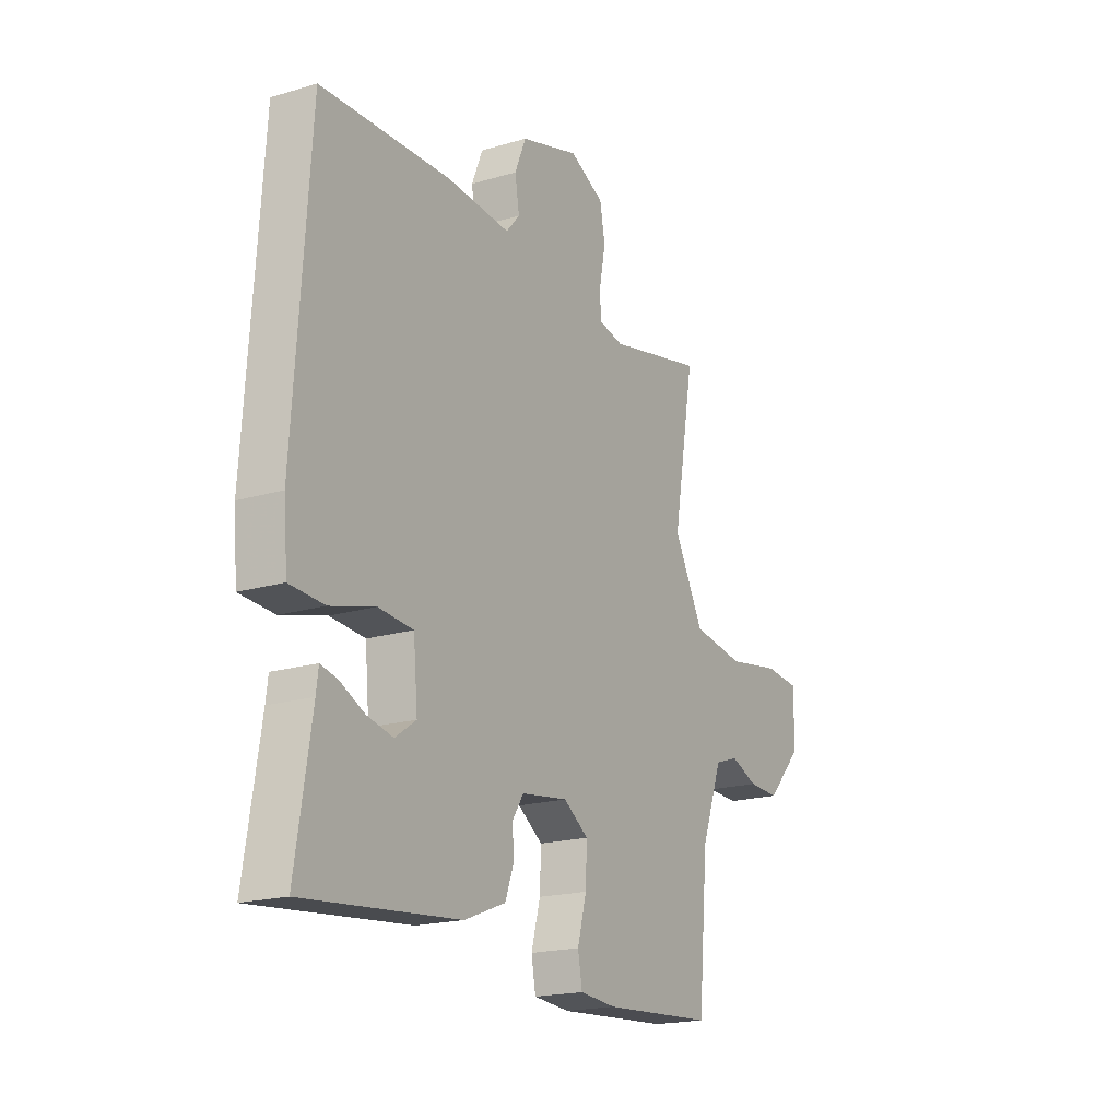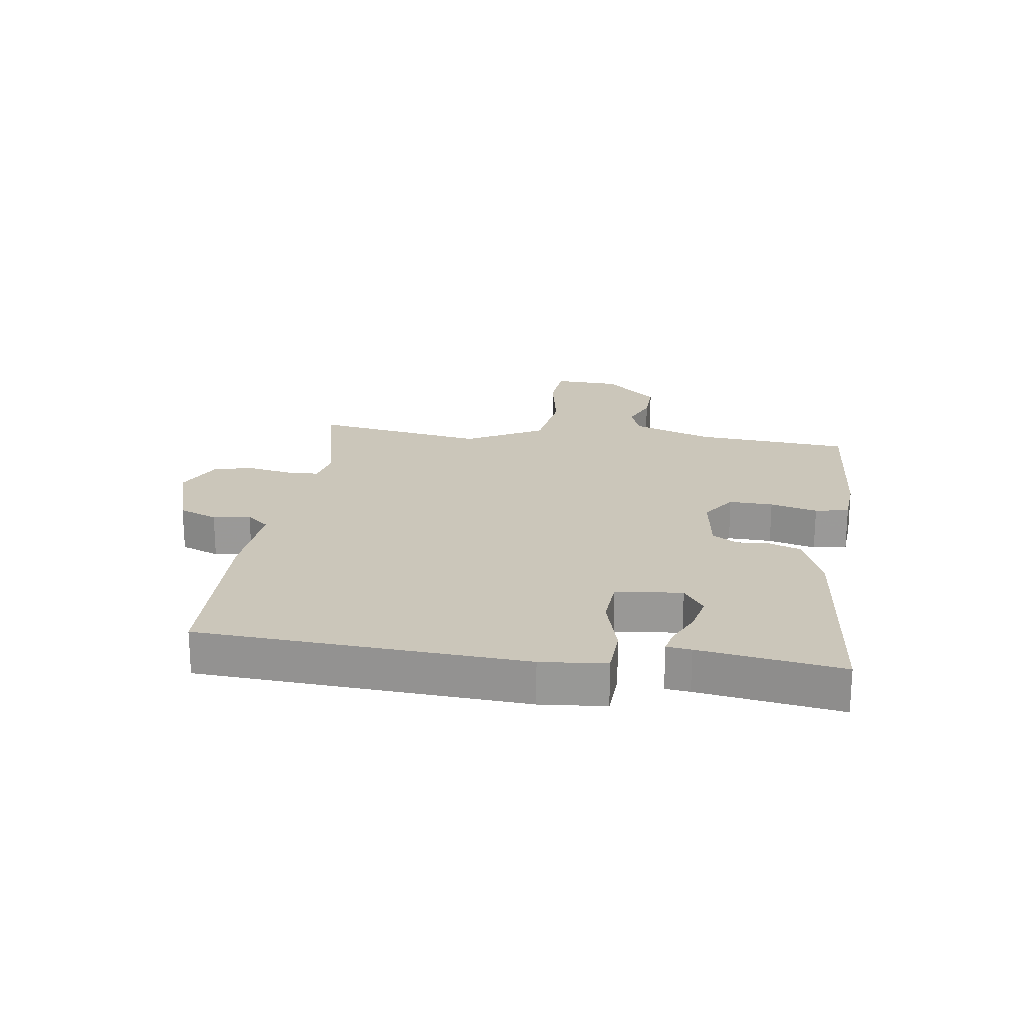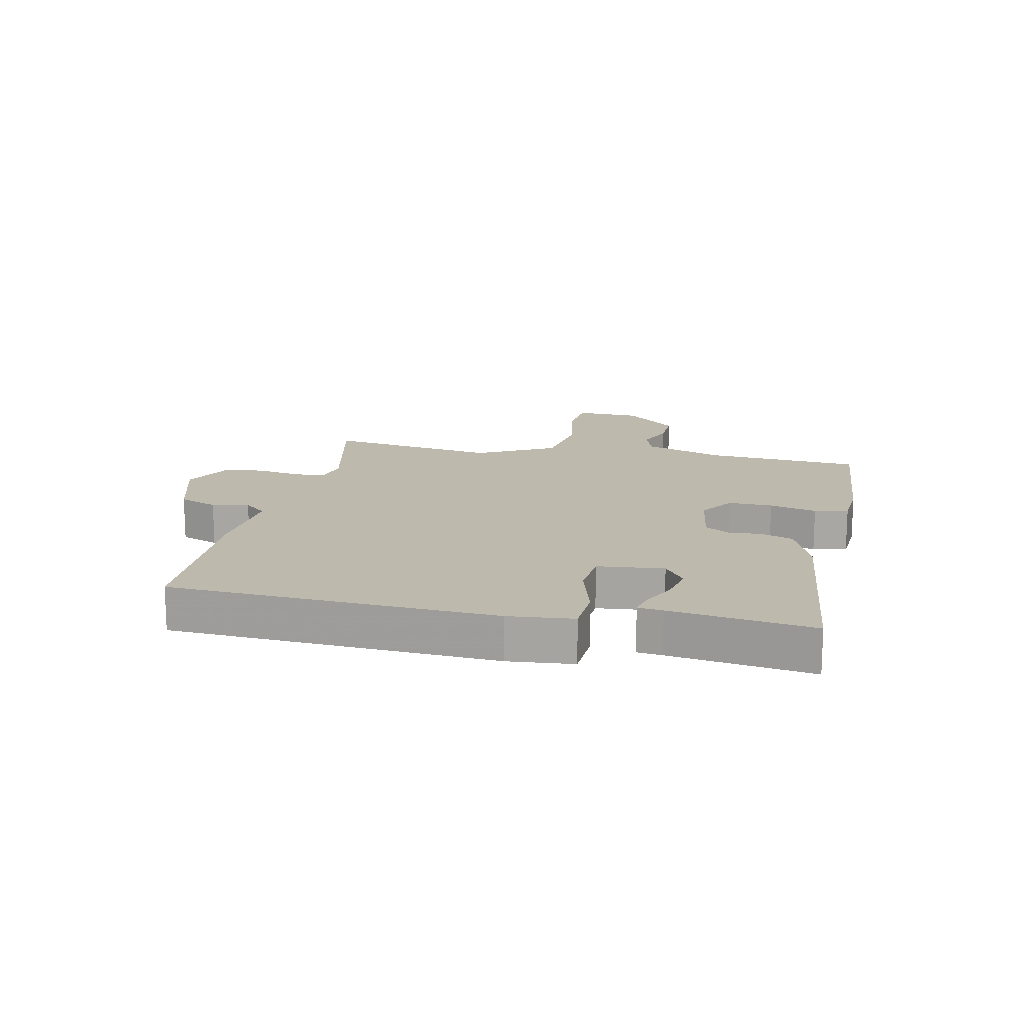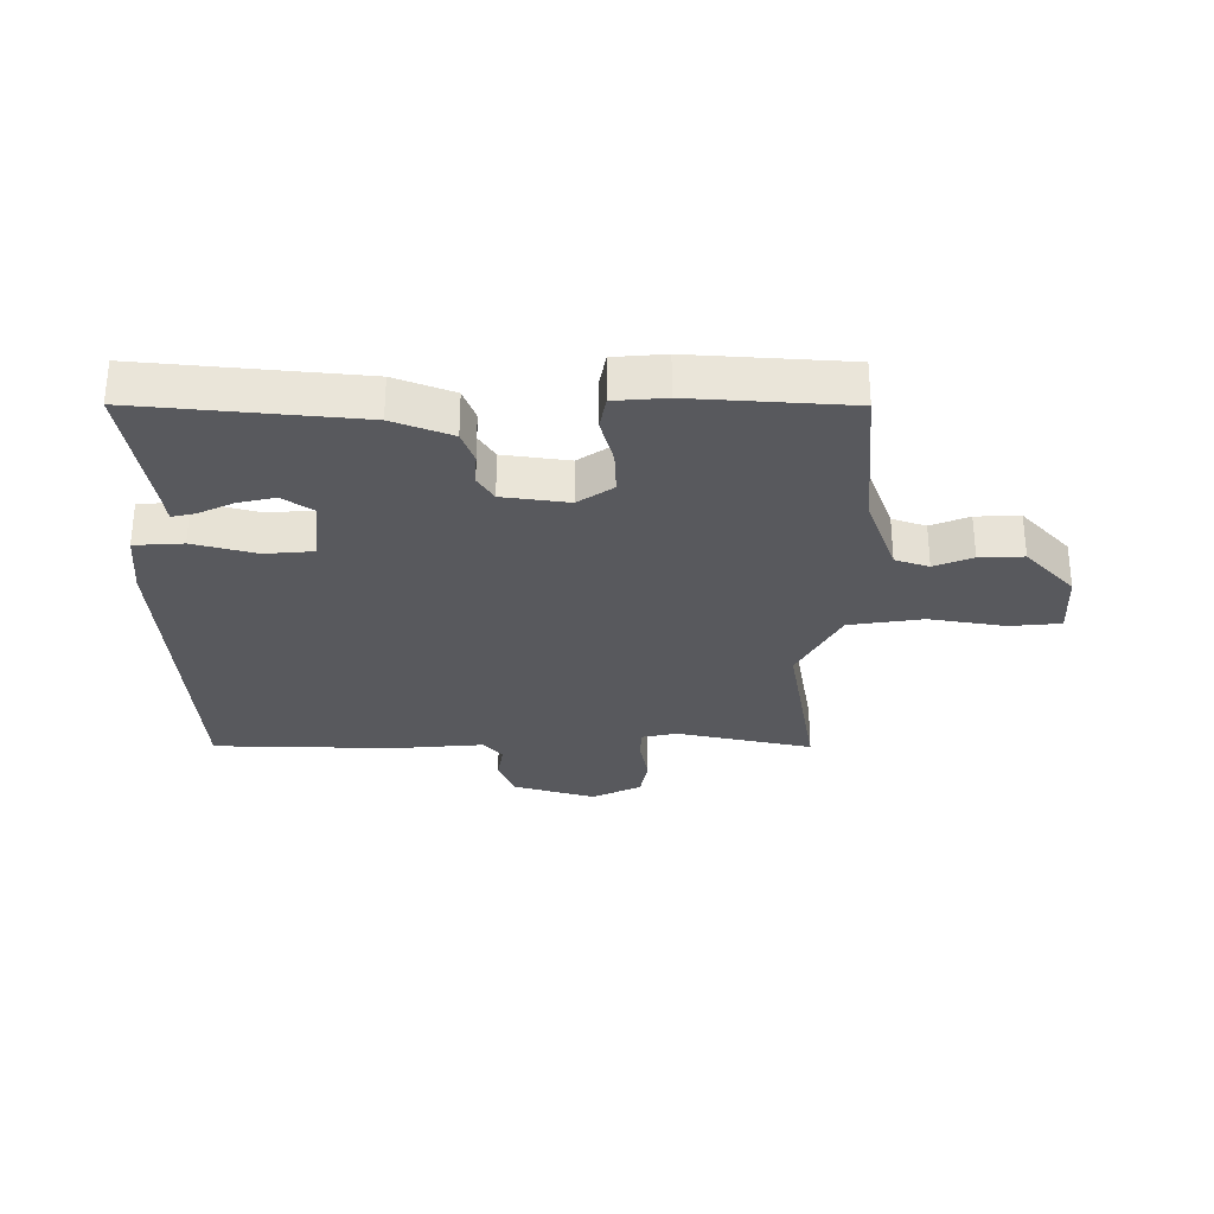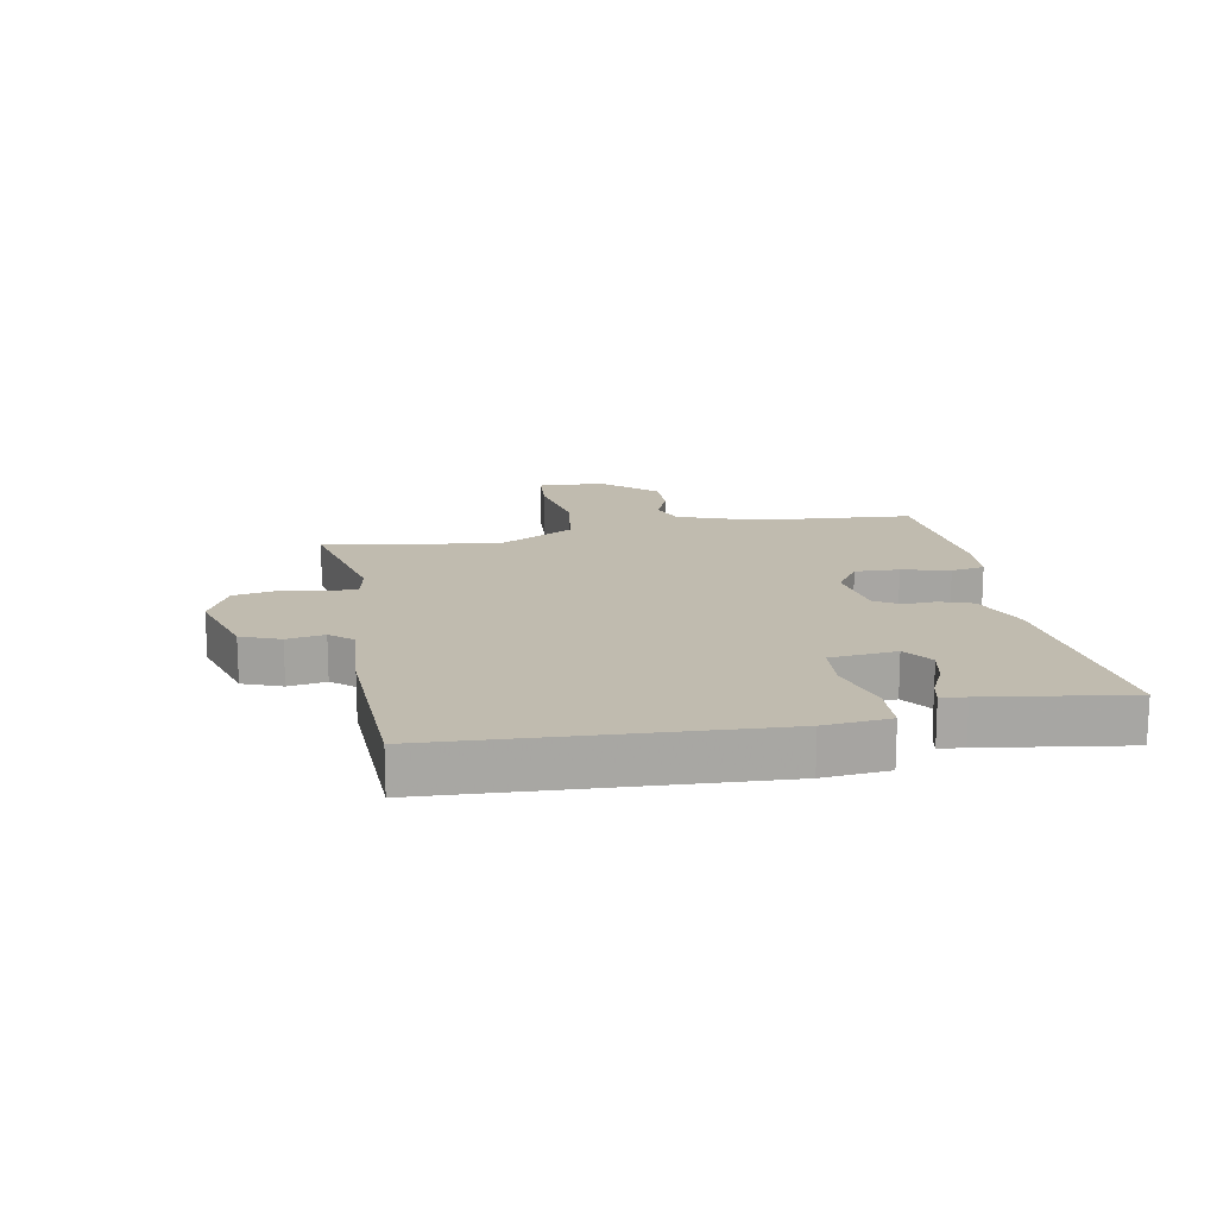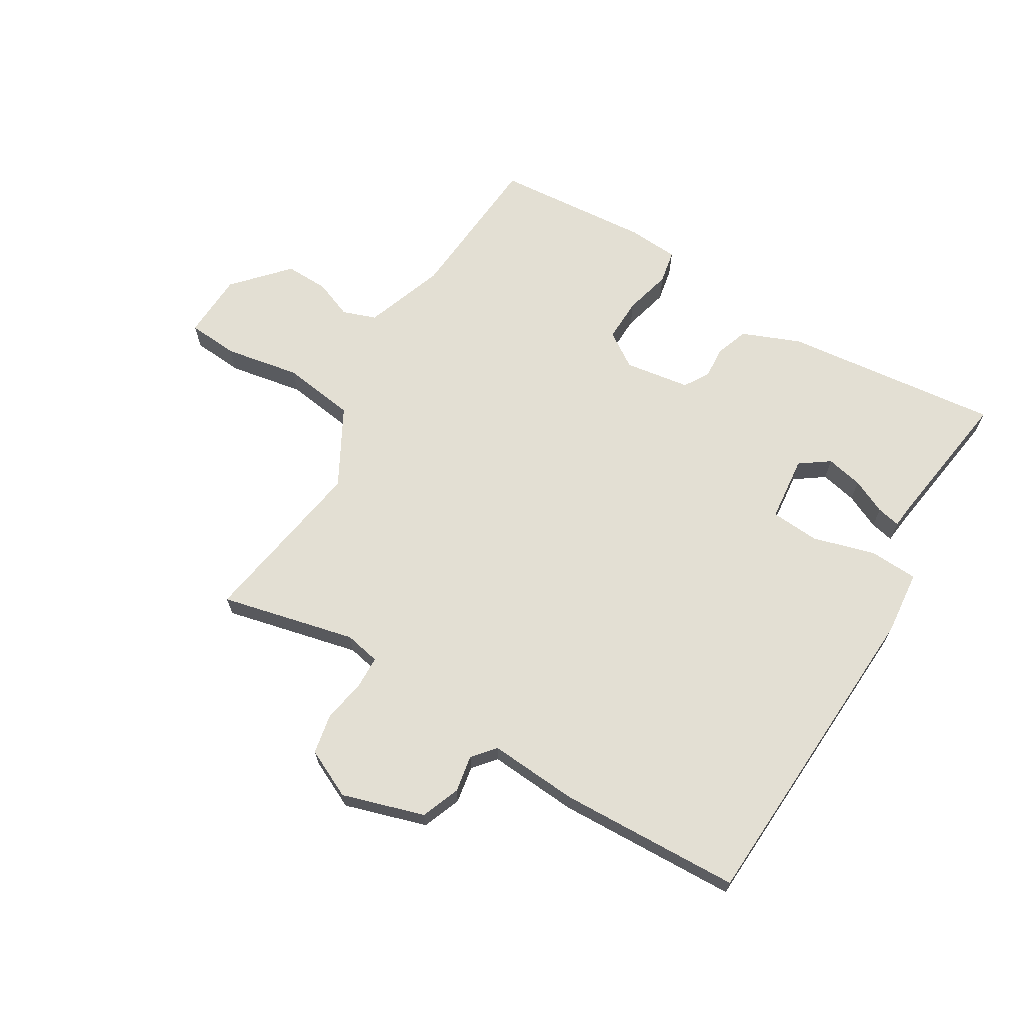
<metadata>
{"format":"obj","ext":"obj","renderer":"f3d","projection":"perspective","resolution":1024,"background":"white","views":[{"elev":-18.9,"azim":119.6,"up":"+Z"},{"elev":21.1,"azim":97.6,"up":"+Y"},{"elev":15.3,"azim":101.5,"up":"+Y"},{"elev":-29.8,"azim":179.8,"up":"+Y"},{"elev":16.0,"azim":78.8,"up":"+Y"},{"elev":66.9,"azim":30.2,"up":"+Y"}]}
</metadata>
<code>
v -0.5 0.07 -0.5
v -0.523 0.07 -0.243
v -0.572 0.07 -0.11
v -0.628 0.07 -0.091
v -0.691 0.07 -0.117
v -0.764 0.07 -0.12
v -0.845 0.07 -0.033
v -0.851 0.07 0.077
v -0.767 0.07 0.085
v -0.641 0.07 0.064
v -0.519 0.07 0.083
v -0.45 0.07 0.213
v -0.5 0.07 0.5
v -0.275 0.07 0.451
v -0.216 0.07 0.464
v -0.215 0.07 0.518
v -0.229 0.07 0.59
v -0.217 0.07 0.657
v -0.136 0.07 0.697
v 0.001 0.07 0.657
v 0.027 0.07 0.593
v 0.017 0.07 0.531
v 0.049 0.07 0.494
v 0.198 0.07 0.507
v 0.5 0.07 0.5
v 0.536 0.07 -0.039
v 0.527 0.07 -0.147
v 0.446 0.07 -0.152
v 0.342 0.07 -0.124
v 0.261 0.07 -0.131
v 0.251 0.07 -0.241
v 0.3 0.07 -0.275
v 0.361 0.07 -0.261
v 0.419 0.07 -0.233
v 0.458 0.07 -0.224
v 0.463 0.07 -0.265
v 0.5 0.07 -0.5
v 0.138 0.07 -0.465
v 0.041 0.07 -0.427
v 0.021 0.07 -0.373
v 0.024 0.07 -0.319
v -0.002 0.07 -0.278
v -0.111 0.07 -0.263
v -0.169 0.07 -0.303
v -0.166 0.07 -0.376
v -0.145 0.07 -0.454
v -0.155 0.07 -0.51
v -0.24 0.07 -0.517
v -0.5 0 -0.5
v -0.523 0 -0.243
v -0.572 0 -0.11
v -0.628 0 -0.091
v -0.691 0 -0.117
v -0.764 0 -0.12
v -0.845 0 -0.033
v -0.851 0 0.077
v -0.767 0 0.085
v -0.641 0 0.064
v -0.519 0 0.083
v -0.45 0 0.213
v -0.5 0 0.5
v -0.275 0 0.451
v -0.216 0 0.464
v -0.215 0 0.518
v -0.229 0 0.59
v -0.217 0 0.657
v -0.136 0 0.697
v 0.001 0 0.657
v 0.027 0 0.593
v 0.017 0 0.531
v 0.049 0 0.494
v 0.198 0 0.507
v 0.5 0 0.5
v 0.536 0 -0.039
v 0.527 0 -0.147
v 0.446 0 -0.152
v 0.342 0 -0.124
v 0.261 0 -0.131
v 0.251 0 -0.241
v 0.3 0 -0.275
v 0.361 0 -0.261
v 0.419 0 -0.233
v 0.458 0 -0.224
v 0.463 0 -0.265
v 0.5 0 -0.5
v 0.138 0 -0.465
v 0.041 0 -0.427
v 0.021 0 -0.373
v 0.024 0 -0.319
v -0.002 0 -0.278
v -0.111 0 -0.263
v -0.169 0 -0.303
v -0.166 0 -0.376
v -0.145 0 -0.454
v -0.155 0 -0.51
v -0.24 0 -0.517
f 48 1 2
f 47 48 2
f 46 47 2
f 45 46 2
f 44 45 2 3
f 43 44 3
f 42 43 3 4
f 39 40 41
f 38 39 41
f 37 38 41
f 36 37 41
f 33 34 35 36
f 32 33 36
f 32 36 41
f 31 32 41 42
f 27 28 29
f 26 27 29
f 25 26 29
f 24 25 29
f 23 24 29
f 22 23 29 30
f 20 21 22
f 19 20 22
f 18 19 22
f 17 18 22
f 16 17 22
f 30 31 42
f 22 30 42
f 16 22 42
f 15 16 42
f 12 13 14
f 14 15 42
f 12 14 42
f 11 12 42
f 8 9 10
f 7 8 10
f 6 7 10
f 5 6 10
f 4 5 10
f 4 10 11 42
f 50 49 96
f 50 96 95
f 50 95 94
f 50 94 93
f 51 50 93 92
f 51 92 91
f 52 51 91 90
f 89 88 87
f 89 87 86
f 89 86 85
f 89 85 84
f 84 83 82 81
f 84 81 80
f 89 84 80
f 90 89 80 79
f 77 76 75
f 77 75 74
f 77 74 73
f 77 73 72
f 77 72 71
f 78 77 71 70
f 70 69 68
f 70 68 67
f 70 67 66
f 70 66 65
f 70 65 64
f 90 79 78
f 90 78 70
f 90 70 64
f 90 64 63
f 62 61 60
f 90 63 62
f 90 62 60
f 90 60 59
f 58 57 56
f 58 56 55
f 58 55 54
f 58 54 53
f 58 53 52
f 90 59 58 52
f 1 49 50 2
f 2 50 51 3
f 3 51 52 4
f 4 52 53 5
f 5 53 54 6
f 6 54 55 7
f 7 55 56 8
f 8 56 57 9
f 9 57 58 10
f 10 58 59 11
f 11 59 60 12
f 12 60 61 13
f 13 61 62 14
f 14 62 63 15
f 15 63 64 16
f 16 64 65 17
f 17 65 66 18
f 18 66 67 19
f 19 67 68 20
f 20 68 69 21
f 21 69 70 22
f 22 70 71 23
f 23 71 72 24
f 24 72 73 25
f 25 73 74 26
f 26 74 75 27
f 27 75 76 28
f 28 76 77 29
f 29 77 78 30
f 30 78 79 31
f 31 79 80 32
f 32 80 81 33
f 33 81 82 34
f 34 82 83 35
f 35 83 84 36
f 36 84 85 37
f 37 85 86 38
f 38 86 87 39
f 39 87 88 40
f 40 88 89 41
f 41 89 90 42
f 42 90 91 43
f 43 91 92 44
f 44 92 93 45
f 45 93 94 46
f 46 94 95 47
f 47 95 96 48
f 48 96 49 1

</code>
